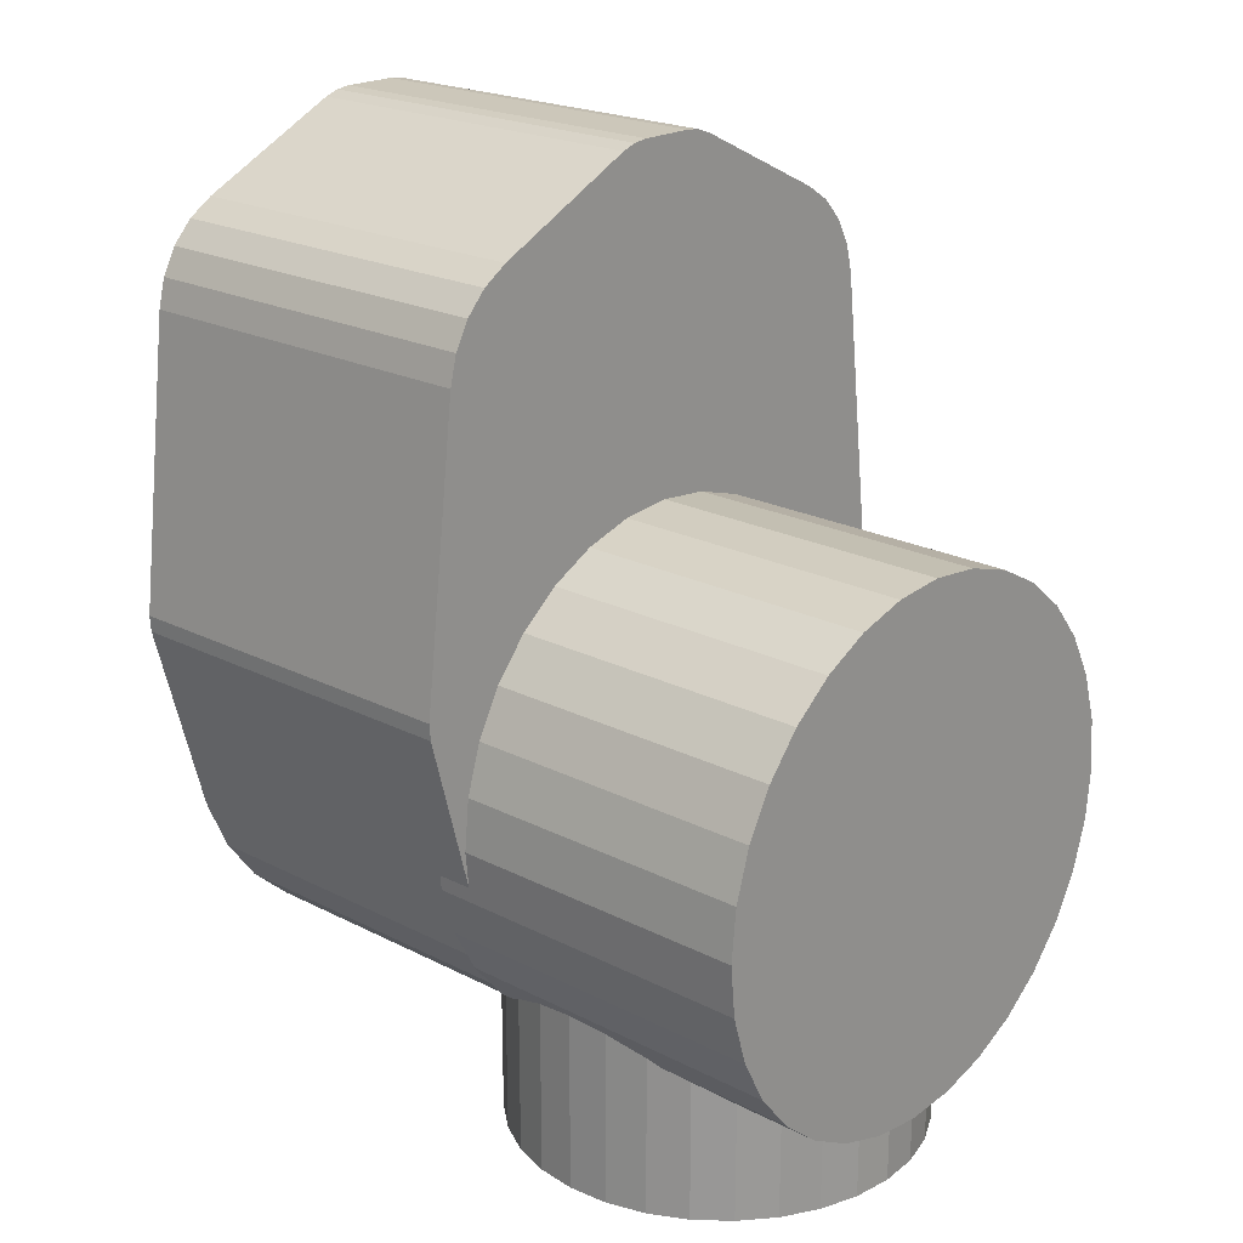
<metadata>
{"format":"obj","ext":"obj","renderer":"f3d","projection":"perspective","resolution":1024,"background":"white","views":[{"elev":21.3,"azim":-137.6,"up":"+Z"}]}
</metadata>
<code>
o PINCER_HOUSING2
v 0.006132 0.01579 0.01248
v 0.006132 0.01274 0.009727
v 0.006132 0.00918 0.007672
v 0.006132 0.005272 0.006402
v 0.006132 0.004544 0.006325
v 0.006132 0.001184 0.005972
v 0.006132 -0.002175 0.006325
v 0.006132 -0.002903 0.006402
v 0.006132 -0.006811 0.007672
v 0.006132 -0.01037 0.009727
v 0.006132 -0.01342 0.01248
v 0.006132 -0.01584 0.0158
v 0.006132 -0.01727 0.01902
v 0.006132 -0.01751 0.01956
v 0.006132 -0.01781 0.02056
v 0.006132 -0.01792 0.02096
v 0.006132 -0.02055 0.03084
v 0.006132 -0.0216 0.03477
v 0.006132 0.01964 0.01902
v 0.006132 0.01821 0.0158
v 0.006132 0.02018 0.02056
v 0.006132 0.01988 0.01956
v 0.006132 0.02406 0.03602
v 0.006132 0.02397 0.03477
v 0.006132 0.02029 0.02096
v 0.006132 -0.02169 0.03602
v 0.006132 -0.02118 0.04029
v 0.006132 -0.02055 0.04555
v 0.006132 -0.0203 0.04768
v 0.006132 -0.01907 0.05795
v 0.006132 -0.01853 0.06014
v 0.006132 -0.01746 0.06214
v 0.006132 -0.01727 0.06234
v 0.006132 -0.01593 0.06381
v 0.006132 -0.01489 0.06449
v 0.006132 -0.01404 0.06505
v 0.006132 -0.004379 0.0698
v 0.006132 -0.003055 0.07045
v 0.006132 -0.002175 0.07076
v 0.006132 -0.001986 0.07083
v 0.006132 -0.000859 0.07096
v 0.006132 0.003228 0.07096
v 0.006132 0.004355 0.07083
v 0.006132 0.004544 0.07076
v 0.006132 0.005424 0.07045
v 0.006132 0.006748 0.0698
v 0.006132 0.02355 0.04029
v 0.006132 0.0209 0.06014
v 0.006132 0.02144 0.05795
v 0.006132 0.02267 0.04768
v 0.006132 0.01641 0.06505
v 0.006132 0.01726 0.06449
v 0.006132 0.0183 0.06381
v 0.006132 0.01964 0.06234
v 0.006132 0.01983 0.06214
v 0.0189 -0.003055 0.07045
v 0.0189 -0.004379 0.0698
v 0.0189 0.01641 0.06505
v 0.0189 0.01726 0.06449
v 0.0189 0.02144 0.05795
v 0.0189 0.02267 0.04768
v 0.0189 0.01964 0.06234
v 0.0189 0.01983 0.06214
v 0.0189 0.02355 0.04029
v 0.0189 0.02406 0.03602
v 0.0189 -0.002175 0.006325
v 0.0189 -0.002903 0.006402
v 0.0189 0.02397 0.03477
v 0.0189 0.02029 0.02096
v 0.0189 -0.01584 0.0158
v 0.0189 -0.01727 0.01902
v 0.0189 -0.01593 0.06381
v 0.0189 -0.01489 0.06449
v 0.0189 -0.02118 0.04029
v 0.0189 -0.02055 0.04555
v 0.0189 -0.01751 0.01956
v 0.0189 -0.01781 0.02056
v 0.0189 -0.02169 0.03602
v 0.0189 0.01988 0.01956
v 0.0189 0.01964 0.01902
v 0.0189 0.005424 0.07045
v 0.0189 0.006748 0.0698
v 0.0189 -0.01853 0.06014
v 0.0189 -0.01746 0.06214
v 0.0189 0.003228 0.07096
v 0.0189 0.004355 0.07083
v 0.0189 0.0209 0.06014
v 0.0189 0.004544 0.07076
v 0.0189 -0.01037 0.009727
v 0.0189 -0.01342 0.01248
v 0.0189 0.0183 0.06381
v 0.0189 -0.0203 0.04768
v 0.0189 -0.01907 0.05795
v 0.0189 0.01821 0.0158
v 0.0189 0.01579 0.01248
v 0.0189 0.01274 0.009727
v 0.0189 0.00918 0.007672
v 0.0189 0.005272 0.006402
v 0.0189 -0.006811 0.007672
v 0.0189 0.004544 0.006325
v 0.0189 0.001184 0.005972
v 0.0189 -0.002175 0.07076
v 0.0189 -0.001986 0.07083
v 0.0189 -0.01792 0.02096
v 0.0189 -0.000859 0.07096
v 0.0189 -0.01404 0.06505
v 0.0189 0.02018 0.02056
v 0.0189 -0.01727 0.06234
v 0.0189 -0.02055 0.03084
v 0.0189 -0.0216 0.03477
v 0.03487 0.01579 0.01248
v 0.03487 0.01274 0.009727
v 0.03487 -0.01404 0.06505
v 0.03487 -0.004379 0.0698
v 0.03487 0.01726 0.06449
v 0.03487 0.0183 0.06381
v 0.03487 0.004355 0.07083
v 0.03487 0.004544 0.07076
v 0.03487 0.005424 0.07045
v 0.03487 0.006748 0.0698
v 0.03487 -0.000859 0.07096
v 0.03487 0.003228 0.07096
v 0.03487 -0.002175 0.07076
v 0.03487 -0.001986 0.07083
v 0.03487 0.01964 0.06234
v 0.03487 0.01983 0.06214
v 0.03487 -0.01907 0.05795
v 0.03487 -0.01853 0.06014
v 0.03487 -0.01037 0.009727
v 0.03487 -0.01342 0.01248
v 0.03487 -0.01489 0.06449
v 0.03487 0.00918 0.007672
v 0.03487 0.005272 0.006402
v 0.03487 0.01821 0.0158
v 0.03487 0.004544 0.006325
v 0.03487 0.001185 0.005972
v 0.0375 0.008102 0.01009
v 0.0375 0.01118 0.01187
v 0.0375 0.01382 0.01425
v 0.0375 0.01591 0.01713
v 0.0375 0.01723 0.02009
v 0.0375 0.0174 0.02047
v 0.0375 0.01764 0.02129
v 0.0375 0.01774 0.02164
v 0.0375 0.02136 0.03521
v 0.0375 0.02141 0.03595
v 0.0375 0.004268 0.008948
v 0.0375 0.004721 0.008995
v 0.0375 -0.001899 0.008948
v 0.0375 0.001185 0.008623
v 0.0375 -0.005733 0.01009
v 0.0375 -0.002352 0.008995
v 0.0375 -0.01145 0.01425
v 0.0375 -0.008812 0.01187
v 0.0375 -0.01486 0.02009
v 0.0375 -0.01354 0.01713
v 0.0375 -0.01528 0.02129
v 0.0375 -0.01503 0.02047
v 0.0375 -0.01537 0.02164
v 0.0375 0.02093 0.03998
v 0.0375 0.02005 0.04736
v 0.0375 0.01884 0.05747
v 0.0375 0.01842 0.05919
v 0.0375 0.01766 0.0606
v 0.0375 -0.01904 0.03595
v 0.0375 -0.01899 0.03521
v 0.0375 -0.01801 0.03152
v 0.0375 -0.01768 0.04736
v 0.0375 -0.01793 0.04524
v 0.0375 -0.01856 0.03998
v 0.0375 -0.01605 0.05919
v 0.0375 -0.01648 0.05747
v 0.0375 0.0177 0.06056
v 0.0375 0.01658 0.06179
v 0.0375 0.01581 0.06229
v 0.0375 0.0151 0.06276
v 0.0375 -0.01529 0.0606
v 0.0375 0.005584 0.06743
v 0.0375 0.004396 0.06802
v 0.0375 0.003658 0.06828
v 0.0375 0.003754 0.06825
v 0.0375 0.003077 0.06832
v 0.0375 -0.000708 0.06832
v 0.0375 -0.001385 0.06825
v 0.0375 -0.001289 0.06828
v 0.0375 -0.002027 0.06802
v 0.0375 -0.003215 0.06743
v 0.0375 -0.01273 0.06276
v 0.0375 -0.01344 0.06229
v 0.0375 -0.01421 0.06179
v 0.0375 -0.01533 0.06056
v 0.03487 0.0209 0.06014
v 0.03487 -0.02055 0.04555
v 0.03487 -0.0203 0.04768
v 0.03487 -0.002175 0.006325
v 0.03487 0.02355 0.04029
v 0.03487 0.02406 0.03602
v 0.03487 0.01964 0.01902
v 0.03487 -0.006811 0.007672
v 0.03487 -0.02118 0.04029
v 0.03487 -0.003055 0.07045
v 0.03487 -0.01746 0.06214
v 0.03487 -0.002903 0.006402
v 0.03487 0.02029 0.02096
v 0.03487 0.02018 0.02056
v 0.03487 -0.02055 0.03084
v 0.03487 -0.0216 0.03477
v 0.03487 -0.01584 0.0158
v 0.03487 -0.01727 0.01902
v 0.03487 -0.01792 0.02096
v 0.03487 0.01988 0.01956
v 0.03487 -0.01781 0.02056
v 0.03487 -0.01727 0.06234
v 0.03487 -0.01593 0.06381
v 0.03487 -0.02169 0.03602
v 0.03487 0.01641 0.06505
v 0.03487 0.02144 0.05795
v 0.03487 0.02397 0.03477
v 0.03487 0.02267 0.04768
v 0.03487 -0.01751 0.01956
v 0.000636 0.01695 0
v 0.000636 0.01695 0.01659
v 0.00371 0.01664 0.01659
v 0.00371 0.01664 0
v 0.006667 0.01574 0.01659
v 0.006667 0.01574 0
v 0.009391 0.01429 0.01659
v 0.009391 0.01429 0
v 0.01178 0.01233 0.01659
v 0.01178 0.01233 0
v 0.01374 0.00994 0.01659
v 0.01374 0.00994 0
v 0.0152 0.007216 0.01659
v 0.0152 0.007216 0
v 0.01609 0.004259 0.01659
v 0.01609 0.004259 0
v 0.0164 0.001185 0.01659
v 0.0164 0.001185 0
v 0.01609 -0.00189 0.01659
v 0.01609 -0.00189 0
v 0.0152 -0.004847 0.01659
v 0.0152 -0.004847 0
v 0.01374 -0.007571 0.01659
v 0.01374 -0.007571 0
v 0.01178 -0.00996 0.01659
v 0.01178 -0.00996 0
v 0.009391 -0.01192 0.01659
v 0.009391 -0.01192 0
v 0.006667 -0.01338 0.01659
v 0.006667 -0.01338 0
v 0.00371 -0.01427 0.01659
v 0.00371 -0.01427 0
v 0.000636 -0.01458 0.01659
v 0.000636 -0.01458 0
v -0.002439 -0.01427 0.01659
v -0.002439 -0.01427 0
v -0.005396 -0.01338 0.01659
v -0.005396 -0.01338 0
v -0.00812 -0.01192 0.01659
v -0.00812 -0.01192 0
v -0.01051 -0.00996 0.01659
v -0.01051 -0.00996 0
v -0.01247 -0.007571 0.01659
v -0.01247 -0.007571 0
v -0.01392 -0.004847 0.01659
v -0.01392 -0.004847 0
v -0.01482 -0.00189 0.01659
v -0.01482 -0.00189 0
v -0.01512 0.001185 0.01659
v -0.01512 0.001185 0
v -0.01482 0.004259 0.01659
v -0.01482 0.004259 0
v -0.01392 0.007216 0.01659
v -0.01392 0.007216 0
v -0.01247 0.00994 0.01659
v -0.01247 0.00994 0
v -0.01051 0.01233 0.01659
v -0.01051 0.01233 0
v -0.00812 0.01429 0.01659
v -0.00812 0.01429 0
v -0.005396 0.01574 0.01659
v -0.005396 0.01574 0
v -0.002439 0.01664 0.01659
v -0.002439 0.01664 0
v -0.007659 0.02109 0.02571
v 0.00893 0.02109 0.02571
v 0.00893 0.02071 0.02183
v -0.007659 0.02071 0.02183
v 0.00893 0.01958 0.0181
v -0.007659 0.01958 0.0181
v 0.00893 0.01774 0.01465
v -0.007659 0.01774 0.01465
v 0.00893 0.01526 0.01164
v -0.007659 0.01526 0.01164
v 0.00893 0.01224 0.009161
v -0.007659 0.01224 0.009161
v 0.00893 0.008803 0.007322
v -0.007659 0.008803 0.007322
v 0.00893 0.005068 0.006189
v -0.007659 0.005068 0.006189
v 0.00893 0.001185 0.005806
v -0.007659 0.001184 0.005806
v 0.00893 -0.002699 0.006189
v -0.007659 -0.002699 0.006189
v 0.00893 -0.006434 0.007322
v -0.007659 -0.006434 0.007322
v 0.00893 -0.009875 0.009161
v -0.007659 -0.009875 0.009161
v 0.00893 -0.01289 0.01164
v -0.007659 -0.01289 0.01164
v 0.00893 -0.01537 0.01465
v -0.007659 -0.01537 0.01465
v 0.00893 -0.01721 0.0181
v -0.007659 -0.01721 0.0181
v 0.00893 -0.01834 0.02183
v -0.007659 -0.01834 0.02183
v 0.00893 -0.01872 0.02571
v -0.007659 -0.01872 0.02571
v 0.00893 -0.01834 0.0296
v -0.007659 -0.01834 0.0296
v 0.00893 -0.01721 0.03333
v -0.007659 -0.01721 0.03333
v 0.00893 -0.01537 0.03677
v -0.007659 -0.01537 0.03677
v 0.00893 -0.01289 0.03979
v -0.007659 -0.01289 0.03979
v 0.00893 -0.009875 0.04227
v -0.007659 -0.009875 0.04227
v 0.00893 -0.006434 0.04411
v -0.007659 -0.006434 0.04411
v 0.00893 -0.002699 0.04524
v -0.007659 -0.002699 0.04524
v 0.00893 0.001185 0.04562
v -0.007659 0.001185 0.04562
v 0.00893 0.005068 0.04524
v -0.007659 0.005068 0.04524
v 0.00893 0.008803 0.04411
v -0.007659 0.008803 0.04411
v 0.00893 0.01225 0.04227
v -0.007659 0.01225 0.04227
v 0.00893 0.01526 0.03979
v -0.007659 0.01526 0.03979
v 0.00893 0.01774 0.03677
v -0.007659 0.01774 0.03677
v 0.00893 0.01958 0.03333
v -0.007659 0.01958 0.03333
v 0.00893 0.02071 0.0296
v -0.007659 0.02071 0.0296
v -0.01712 0.01224 0.009161
v -0.01712 0.01526 0.01164
v -0.01712 0.02071 0.0296
v -0.01712 0.02109 0.02571
v -0.01712 0.02071 0.02183
v -0.01712 0.01958 0.0181
v -0.01712 0.01774 0.01465
v -0.01712 0.008803 0.007322
v -0.01712 0.005068 0.006189
v -0.01712 0.001185 0.005806
v -0.01712 -0.002699 0.006189
v -0.01712 -0.006434 0.007322
v -0.01712 -0.009875 0.009161
v -0.01712 -0.01289 0.01164
v -0.01712 -0.01537 0.01465
v -0.01712 -0.01721 0.0181
v -0.01712 -0.01834 0.02183
v -0.01712 -0.01872 0.02571
v -0.01712 -0.01834 0.0296
v -0.01712 -0.01721 0.03333
v -0.01712 -0.01537 0.03677
v -0.01712 -0.01289 0.03979
v -0.01712 -0.009875 0.04227
v -0.01712 -0.006434 0.04411
v -0.01712 -0.002699 0.04524
v -0.01712 0.001185 0.04562
v -0.01712 0.005068 0.04524
v -0.01712 0.008803 0.04411
v -0.01712 0.01225 0.04227
v -0.01712 0.01526 0.03979
v -0.01712 0.01774 0.03677
v -0.01712 0.01958 0.03333
f 1 2 3
f 3 4 5
f 5 6 7
f 7 8 9
f 9 10 11
f 11 12 13
f 13 14 15
f 16 17 18
f 13 15 16
f 9 11 13
f 5 7 9
f 1 3 5
f 19 20 1
f 21 22 19
f 23 24 25
f 25 21 19
f 19 1 5
f 5 9 13
f 13 16 18
f 18 26 27
f 27 28 29
f 29 30 31
f 31 32 33
f 33 34 35
f 35 36 37
f 37 38 39
f 39 40 41
f 41 42 43
f 44 45 46
f 41 43 44
f 37 39 41
f 33 35 37
f 29 31 33
f 18 27 29
f 5 13 18
f 25 19 5
f 47 23 25
f 48 49 50
f 50 47 25
f 25 5 18
f 18 29 33
f 33 37 41
f 41 44 46
f 46 51 52
f 52 53 54
f 54 55 48
f 48 50 25
f 25 18 33
f 33 41 46
f 46 52 54
f 54 48 25
f 25 33 46
f 46 54 25
f 52 51 58
f 52 58 59
f 50 49 60
f 50 60 61
f 55 54 62
f 55 62 63
f 47 50 61
f 47 61 64
f 23 47 64
f 23 64 65
f 8 7 66
f 8 66 67
f 25 24 68
f 25 68 69
f 13 12 70
f 13 70 71
f 35 34 72
f 35 72 73
f 28 27 74
f 28 74 75
f 15 14 76
f 15 76 77
f 27 26 78
f 27 78 74
f 19 22 79
f 19 79 80
f 46 45 81
f 46 81 82
f 32 31 83
f 32 83 84
f 51 46 82
f 51 82 58
f 43 42 85
f 43 85 86
f 49 48 87
f 49 87 60
f 44 43 86
f 44 86 88
f 11 10 89
f 11 89 90
f 53 52 59
f 53 59 91
f 30 29 92
f 30 92 93
f 1 20 94
f 1 94 95
f 38 37 57
f 38 57 56
f 2 1 95
f 2 95 96
f 45 44 88
f 45 88 81
f 4 3 97
f 4 97 98
f 3 2 96
f 3 96 97
f 54 53 91
f 54 91 62
f 10 9 99
f 10 99 89
f 6 5 100
f 6 100 101
f 48 55 63
f 48 63 87
f 40 39 102
f 40 102 103
f 7 6 101
f 7 101 66
f 16 15 77
f 16 77 104
f 9 8 67
f 9 67 99
f 42 41 105
f 42 105 85
f 29 28 75
f 29 75 92
f 41 40 103
f 41 103 105
f 31 30 93
f 31 93 83
f 5 4 98
f 5 98 100
f 37 36 106
f 37 106 57
f 20 19 80
f 20 80 94
f 22 21 107
f 22 107 79
f 12 11 90
f 12 90 70
f 14 13 71
f 14 71 76
f 39 38 56
f 39 56 102
f 21 25 69
f 21 69 107
f 24 23 65
f 24 65 68
f 33 32 84
f 33 84 108
f 18 17 109
f 18 109 110
f 34 33 108
f 34 108 72
f 17 16 104
f 17 104 109
f 36 35 73
f 36 73 106
f 26 18 110
f 26 110 78
f 96 95 111
f 96 111 112
f 57 106 113
f 57 113 114
f 91 59 115
f 91 115 116
f 88 86 117
f 88 117 118
f 82 81 119
f 82 119 120
f 85 105 121
f 85 121 122
f 103 102 123
f 103 123 124
f 63 62 125
f 63 125 126
f 83 93 127
f 83 127 128
f 90 89 129
f 90 129 130
f 106 73 131
f 106 131 113
f 98 97 132
f 98 132 133
f 95 94 134
f 95 134 111
f 101 100 135
f 101 135 136
f 137 138 139
f 139 140 141
f 141 142 143
f 144 145 146
f 141 143 144
f 137 139 141
f 147 148 137
f 149 150 147
f 151 152 149
f 153 154 151
f 155 156 153
f 157 158 155
f 159 157 155
f 155 153 151
f 151 149 147
f 147 137 141
f 141 144 146
f 146 160 161
f 161 162 163
f 161 163 164
f 141 146 161
f 151 147 141
f 159 155 151
f 165 166 167
f 167 159 151
f 151 141 161
f 151 161 164
f 165 167 151
f 168 169 170
f 170 165 151
f 170 151 164
f 171 172 168
f 168 170 164
f 173 174 175
f 171 168 164
f 173 175 176
f 177 171 164
f 173 176 178
f 173 178 179
f 179 180 181
f 181 182 183
f 184 185 186
f 181 183 184
f 173 179 181
f 173 181 184
f 184 186 187
f 187 188 189
f 189 190 191
f 187 189 191
f 173 184 187
f 173 187 191
f 177 164 173
f 173 191 177
f 87 63 126
f 87 126 192
f 92 75 193
f 92 193 194
f 66 101 136
f 66 136 195
f 65 64 196
f 65 196 197
f 105 103 124
f 105 124 121
f 100 98 133
f 100 133 135
f 94 80 198
f 94 198 134
f 89 99 199
f 89 199 129
f 81 88 118
f 81 118 119
f 75 74 200
f 75 200 193
f 102 56 201
f 102 201 123
f 84 83 128
f 84 128 202
f 67 66 195
f 67 195 203
f 56 57 114
f 56 114 201
f 86 85 122
f 86 122 117
f 107 69 204
f 107 204 205
f 110 109 206
f 110 206 207
f 71 70 208
f 71 208 209
f 109 104 210
f 109 210 206
f 80 79 211
f 80 211 198
f 104 77 212
f 104 212 210
f 72 108 213
f 72 213 214
f 78 110 207
f 78 207 215
f 73 72 214
f 73 214 131
f 70 90 130
f 70 130 208
f 79 107 205
f 79 205 211
f 74 78 215
f 74 215 200
f 58 82 120
f 58 120 216
f 60 87 192
f 60 192 217
f 62 91 116
f 62 116 125
f 68 65 197
f 68 197 218
f 64 61 219
f 64 219 196
f 99 67 203
f 99 203 199
f 108 84 202
f 108 202 213
f 77 76 220
f 77 220 212
f 59 58 216
f 59 216 115
f 93 92 194
f 93 194 127
f 69 68 218
f 69 218 204
f 61 60 217
f 61 217 219
f 76 71 209
f 76 209 220
f 138 137 132
f 138 132 112
f 136 135 147
f 136 147 150
f 150 149 195
f 150 195 136
f 152 151 199
f 152 199 203
f 169 168 194
f 169 194 193
f 172 171 128
f 172 128 127
f 114 113 188
f 114 188 187
f 143 142 211
f 143 211 205
f 155 158 220
f 155 220 209
f 205 204 144
f 205 144 143
f 213 202 191
f 202 177 191
f 191 190 214
f 191 214 213
f 189 188 113
f 189 113 131
f 176 175 115
f 176 115 216
f 173 164 125
f 164 126 125
f 160 146 197
f 160 197 196
f 204 218 145
f 204 145 144
f 131 214 190
f 131 190 189
f 158 157 212
f 158 212 220
f 142 141 198
f 142 198 211
f 202 128 171
f 202 171 177
f 117 122 182
f 117 182 181
f 181 180 117
f 180 118 117
f 175 174 116
f 175 116 115
f 140 139 111
f 140 111 134
f 139 138 112
f 139 112 111
f 133 132 137
f 133 137 148
f 151 154 129
f 151 129 199
f 124 123 184
f 123 185 184
f 157 159 210
f 157 210 212
f 122 121 183
f 122 183 182
f 184 183 121
f 184 121 124
f 148 147 135
f 148 135 133
f 134 198 141
f 134 141 140
f 153 156 208
f 153 208 130
f 123 201 186
f 123 186 185
f 146 145 218
f 146 218 197
f 167 166 207
f 167 207 206
f 159 167 206
f 159 206 210
f 215 207 166
f 215 166 165
f 219 217 162
f 219 162 161
f 161 160 196
f 161 196 219
f 149 152 203
f 149 203 195
f 156 155 209
f 156 209 208
f 170 169 193
f 170 193 200
f 200 215 165
f 200 165 170
f 120 119 179
f 120 179 178
f 178 176 216
f 178 216 120
f 217 192 163
f 217 163 162
f 154 153 130
f 154 130 129
f 168 172 127
f 168 127 194
f 201 114 187
f 201 187 186
f 119 118 180
f 119 180 179
f 174 173 125
f 174 125 116
f 192 126 164
f 192 164 163
f 97 96 112
f 97 112 132
f 221 222 223
f 221 223 224
f 224 223 225
f 224 225 226
f 226 225 227
f 226 227 228
f 228 227 229
f 228 229 230
f 230 229 231
f 230 231 232
f 232 231 233
f 232 233 234
f 234 233 235
f 234 235 236
f 236 235 237
f 236 237 238
f 238 237 239
f 238 239 240
f 240 239 241
f 240 241 242
f 242 241 243
f 242 243 244
f 244 243 245
f 244 245 246
f 246 245 247
f 246 247 248
f 248 247 249
f 248 249 250
f 250 249 251
f 250 251 252
f 252 251 253
f 252 253 254
f 254 253 255
f 254 255 256
f 256 255 257
f 256 257 258
f 258 257 259
f 258 259 260
f 260 259 261
f 260 261 262
f 262 261 263
f 262 263 264
f 264 263 265
f 264 265 266
f 266 265 267
f 266 267 268
f 268 267 269
f 268 269 270
f 270 269 271
f 270 271 272
f 272 271 273
f 272 273 274
f 274 273 275
f 274 275 276
f 276 275 277
f 276 277 278
f 278 277 279
f 278 279 280
f 280 279 281
f 280 281 282
f 225 223 222
f 222 283 281
f 281 279 277
f 277 275 273
f 273 271 269
f 269 267 265
f 265 263 261
f 261 259 257
f 257 255 253
f 253 251 249
f 249 247 245
f 245 243 241
f 241 239 237
f 237 235 233
f 233 231 229
f 229 227 225
f 225 222 281
f 281 277 273
f 273 269 265
f 265 261 257
f 257 253 249
f 249 245 241
f 241 237 233
f 233 229 225
f 225 281 273
f 273 265 257
f 257 249 241
f 241 233 225
f 225 273 257
f 257 241 225
f 282 281 283
f 282 283 284
f 284 283 222
f 284 222 221
f 284 221 224
f 224 226 228
f 228 230 232
f 232 234 236
f 236 238 240
f 240 242 244
f 244 246 248
f 248 250 252
f 252 254 256
f 256 258 260
f 260 262 264
f 264 266 268
f 268 270 272
f 272 274 276
f 276 278 280
f 280 282 284
f 284 224 228
f 228 232 236
f 236 240 244
f 244 248 252
f 252 256 260
f 260 264 268
f 268 272 276
f 276 280 284
f 284 228 236
f 236 244 252
f 252 260 268
f 268 276 284
f 284 236 252
f 252 268 284
f 285 286 287
f 285 287 288
f 288 287 289
f 288 289 290
f 290 289 291
f 290 291 292
f 292 291 293
f 292 293 294
f 294 293 295
f 294 295 296
f 296 295 297
f 296 297 298
f 298 297 299
f 298 299 300
f 300 299 301
f 300 301 302
f 302 301 303
f 302 303 304
f 304 303 305
f 304 305 306
f 306 305 307
f 306 307 308
f 308 307 309
f 308 309 310
f 310 309 311
f 310 311 312
f 312 311 313
f 312 313 314
f 314 313 315
f 314 315 316
f 316 315 317
f 316 317 318
f 318 317 319
f 318 319 320
f 320 319 321
f 320 321 322
f 322 321 323
f 322 323 324
f 324 323 325
f 324 325 326
f 326 325 327
f 326 327 328
f 328 327 329
f 328 329 330
f 330 329 331
f 330 331 332
f 332 331 333
f 332 333 334
f 334 333 335
f 334 335 336
f 336 335 337
f 336 337 338
f 338 337 339
f 338 339 340
f 340 339 341
f 340 341 342
f 342 341 343
f 342 343 344
f 344 343 345
f 344 345 346
f 289 287 286
f 286 347 345
f 345 343 341
f 341 339 337
f 337 335 333
f 333 331 329
f 329 327 325
f 325 323 321
f 321 319 317
f 317 315 313
f 313 311 309
f 309 307 305
f 305 303 301
f 301 299 297
f 297 295 293
f 293 291 289
f 289 286 345
f 345 341 337
f 337 333 329
f 329 325 321
f 321 317 313
f 313 309 305
f 305 301 297
f 297 293 289
f 289 345 337
f 337 329 321
f 321 313 305
f 305 297 289
f 289 337 321
f 321 305 289
f 346 345 347
f 346 347 348
f 348 347 286
f 348 286 285
f 294 296 349
f 294 349 350
f 351 352 353
f 353 354 355
f 355 350 349
f 349 356 357
f 357 358 359
f 359 360 361
f 361 362 363
f 363 364 365
f 365 366 367
f 367 368 369
f 369 370 371
f 371 372 373
f 373 374 375
f 375 376 377
f 377 378 379
f 379 380 351
f 312 314 364
f 312 364 363
f 330 332 373
f 330 373 372
f 285 288 353
f 285 353 352
f 348 285 352
f 348 352 351
f 304 306 360
f 304 360 359
f 322 324 369
f 322 369 368
f 340 342 378
f 340 378 377
f 296 298 356
f 296 356 349
f 314 316 365
f 314 365 364
f 332 334 374
f 332 374 373
f 288 290 354
f 288 354 353
f 306 308 361
f 306 361 360
f 324 326 370
f 324 370 369
f 342 344 379
f 342 379 378
f 298 300 357
f 298 357 356
f 316 318 366
f 316 366 365
f 334 336 375
f 334 375 374
f 290 292 355
f 290 355 354
f 308 310 362
f 308 362 361
f 326 328 371
f 326 371 370
f 344 346 380
f 344 380 379
f 300 302 358
f 300 358 357
f 318 320 367
f 318 367 366
f 336 338 376
f 336 376 375
f 292 294 350
f 292 350 355
f 310 312 363
f 310 363 362
f 328 330 372
f 328 372 371
f 346 348 351
f 346 351 380
f 302 304 359
f 302 359 358
f 320 322 368
f 320 368 367
f 338 340 377
f 338 377 376
f 355 349 357 359 361 363 365 367 369 371 373 375 377 379 351 353

</code>
